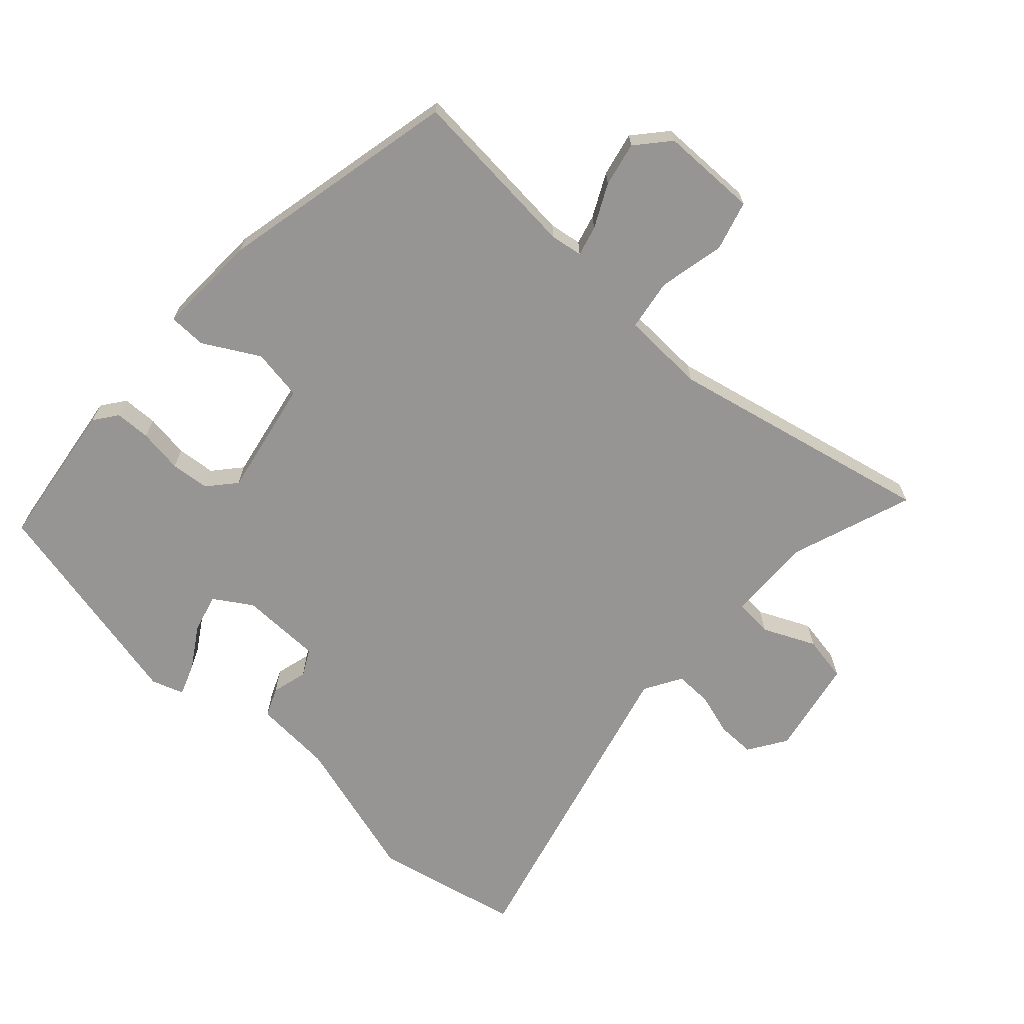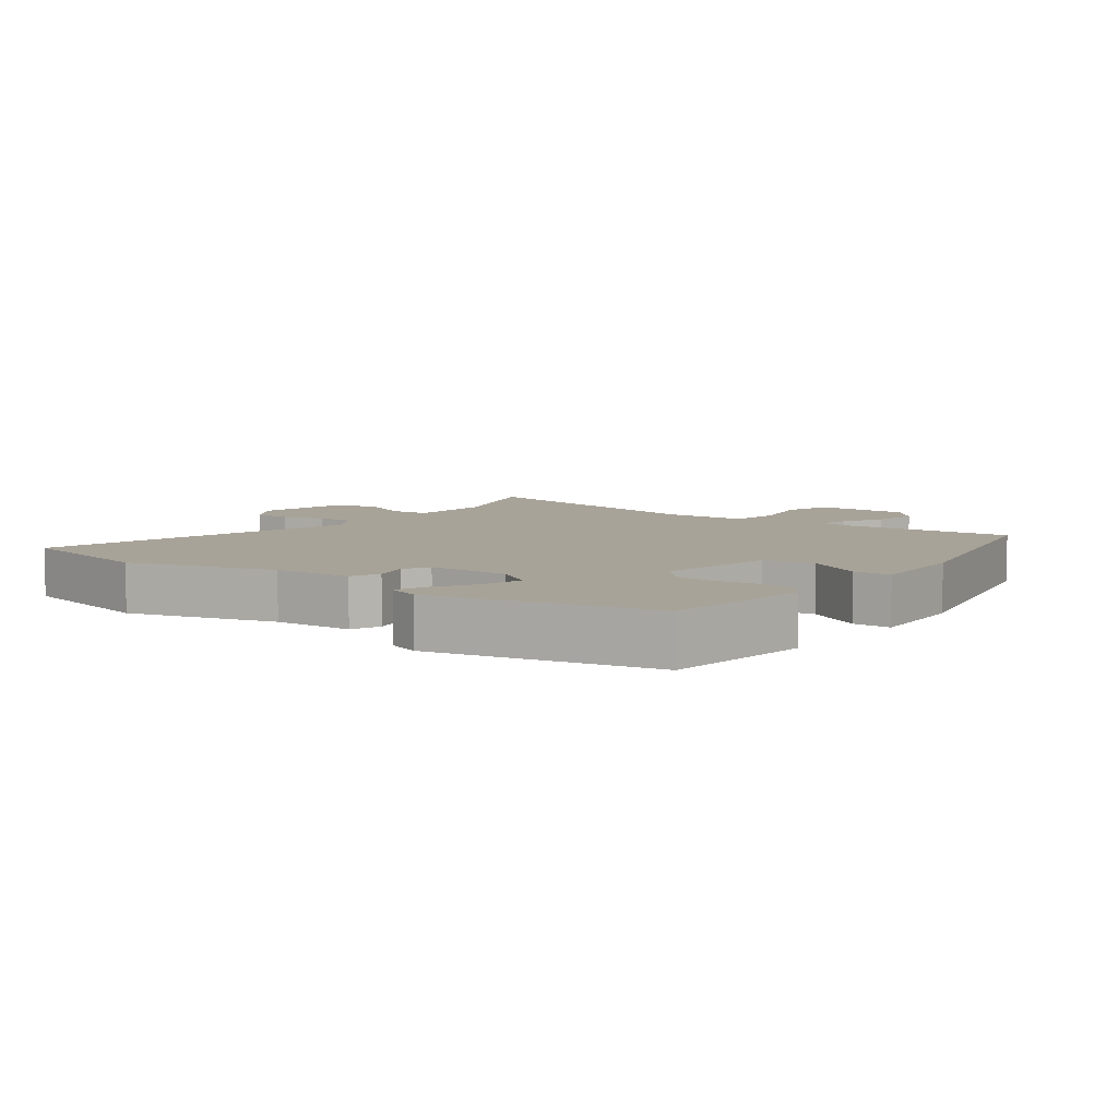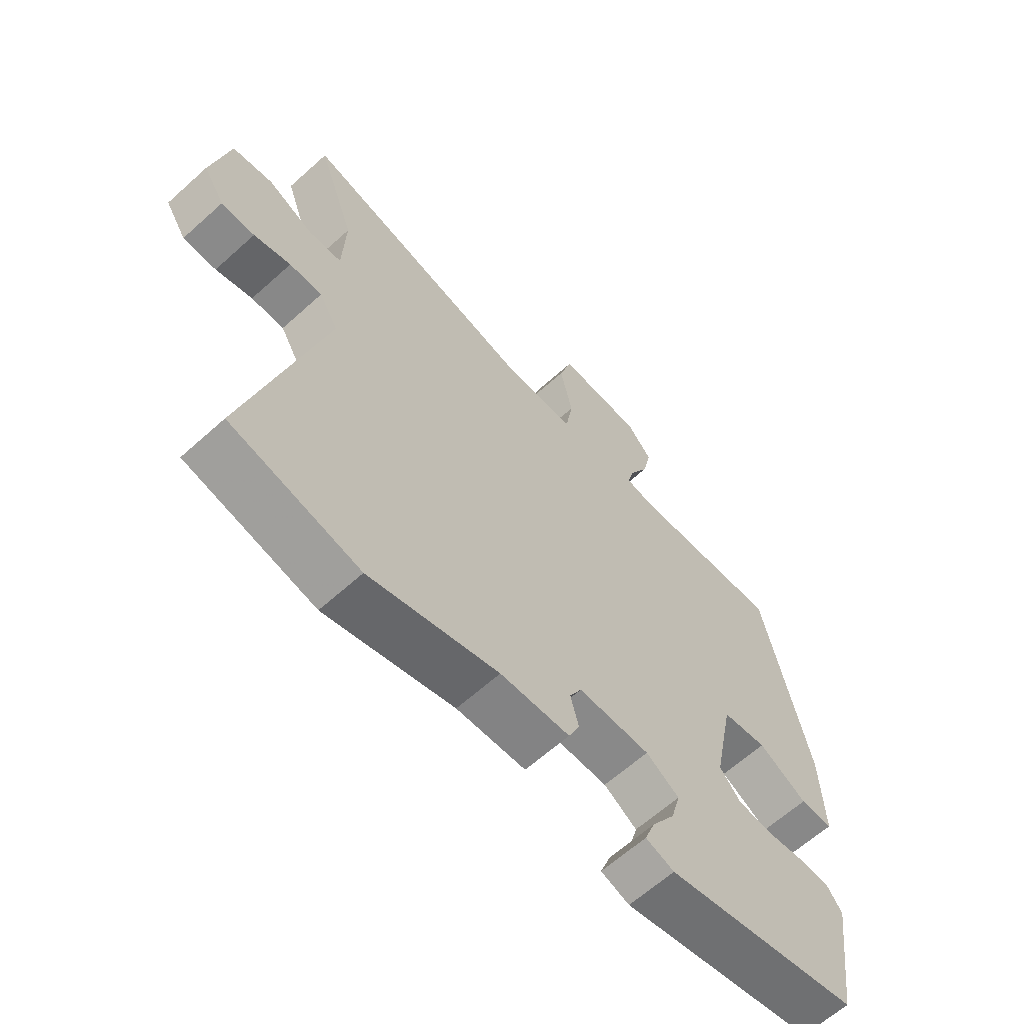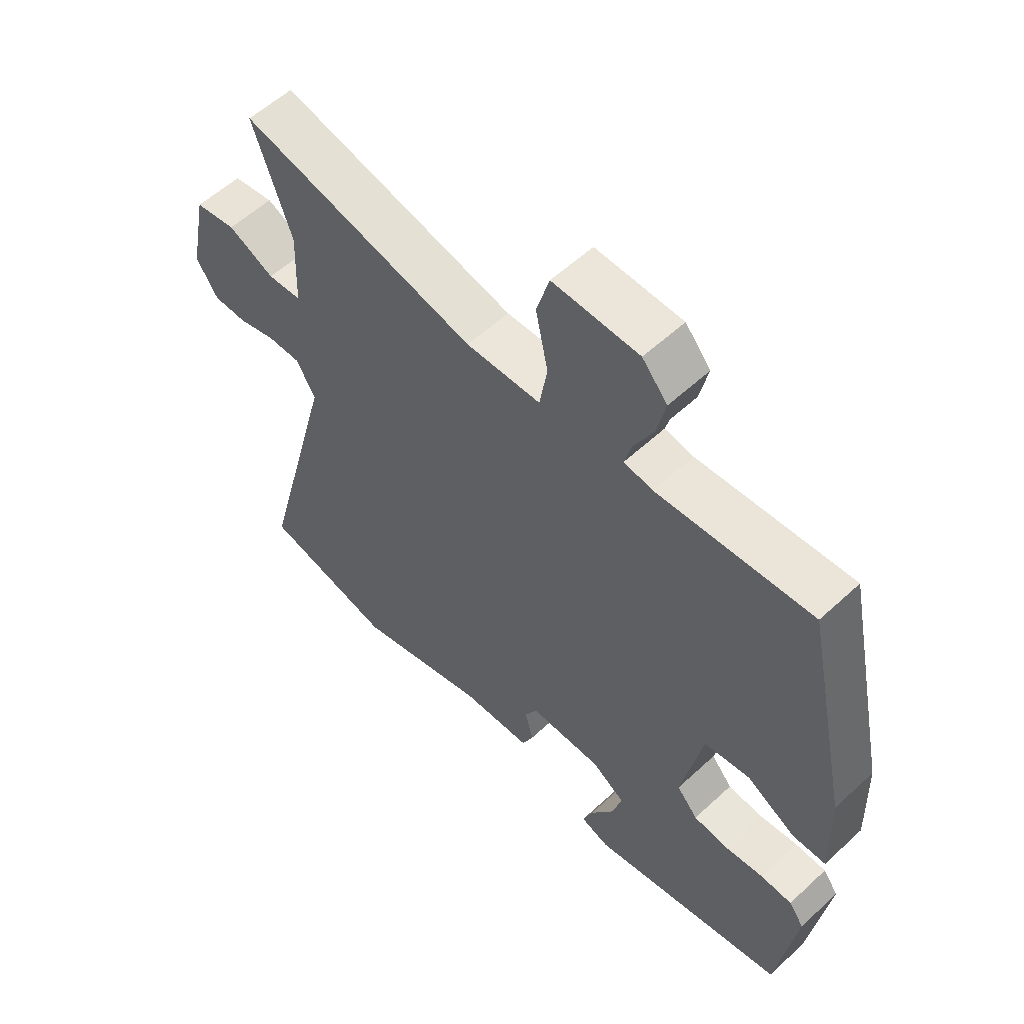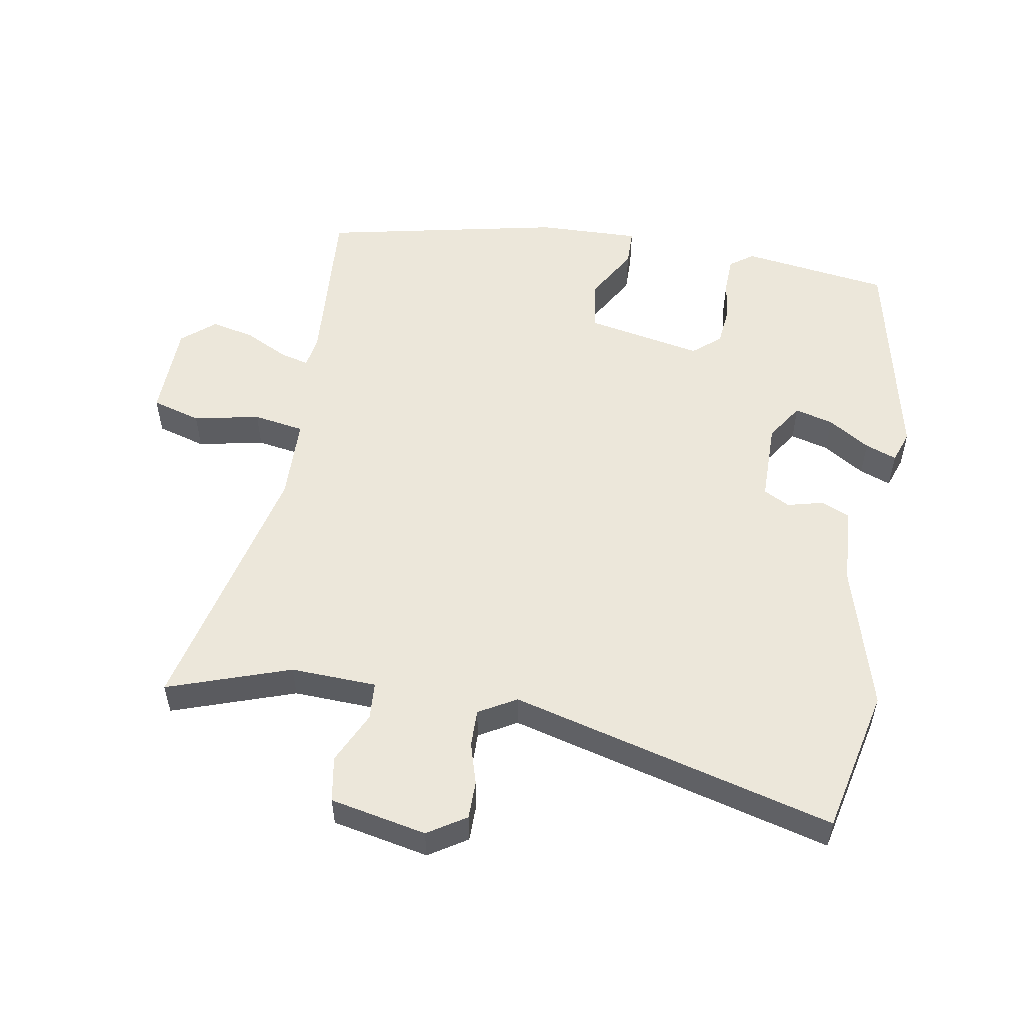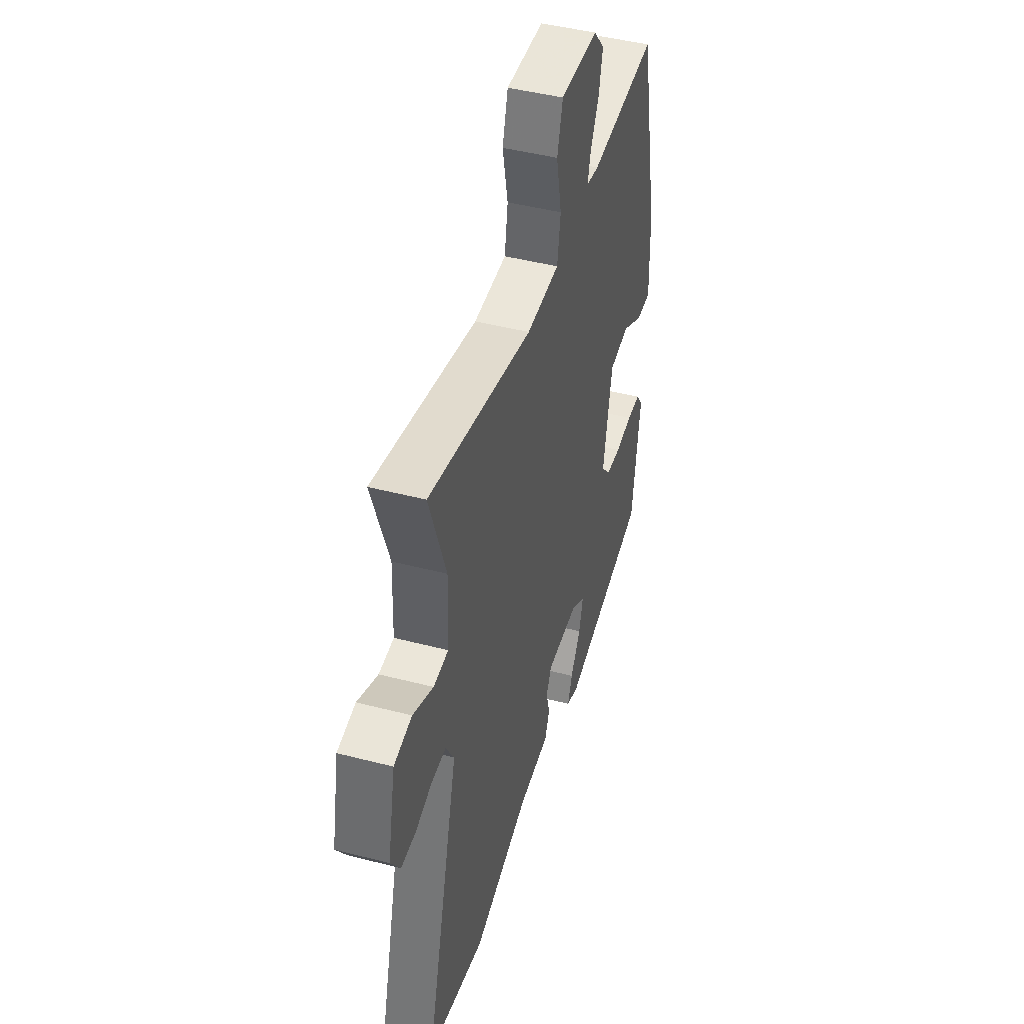
<metadata>
{"format":"obj","ext":"obj","renderer":"f3d","projection":"perspective","resolution":1024,"background":"white","views":[{"elev":-67.5,"azim":-42.9,"up":"+Y"},{"elev":6.9,"azim":-143.6,"up":"+Y"},{"elev":-63.5,"azim":132.3,"up":"+Z"},{"elev":57.0,"azim":-133.9,"up":"+Z"},{"elev":53.5,"azim":99.9,"up":"+Y"},{"elev":45.4,"azim":106.7,"up":"+Z"}]}
</metadata>
<code>
v -0.457 0.07 0.5
v -0.193 0.07 0.48
v -0.144 0.07 0.488
v -0.156 0.07 0.533
v -0.189 0.07 0.598
v -0.204 0.07 0.665
v -0.161 0.07 0.715
v -0.014 0.07 0.718
v 0.008 0.07 0.643
v -0.013 0.07 0.542
v 0 0.07 0.464
v 0.128 0.07 0.46
v 0.532 0.07 0.552
v 0.467 0.07 0.365
v 0.472 0.07 0.234
v 0.53 0.07 0.23
v 0.609 0.07 0.267
v 0.679 0.07 0.255
v 0.709 0.07 0.108
v 0.672 0.07 0.05
v 0.614 0.07 0.05
v 0.55 0.07 0.069
v 0.493 0.07 0.07
v 0.46 0.07 0.013
v 0.59 0.07 -0.48
v 0.367 0.07 -0.53
v 0.143 0.07 -0.466
v 0.023 0.07 -0.459
v 0.004 0.07 -0.415
v 0.018 0.07 -0.36
v -0.003 0.07 -0.32
v -0.127 0.07 -0.319
v -0.184 0.07 -0.356
v -0.168 0.07 -0.415
v -0.128 0.07 -0.478
v -0.11 0.07 -0.526
v -0.159 0.07 -0.543
v -0.496 0.07 -0.47
v -0.528 0.07 -0.244
v -0.502 0.07 -0.208
v -0.448 0.07 -0.206
v -0.381 0.07 -0.215
v -0.322 0.07 -0.209
v -0.286 0.07 -0.167
v -0.321 0.07 0.011
v -0.399 0.07 0.023
v -0.483 0.07 -0.025
v -0.54 0.07 -0.024
v -0.535 0.07 0.133
v -0.457 0 0.5
v -0.193 0 0.48
v -0.144 0 0.488
v -0.156 0 0.533
v -0.189 0 0.598
v -0.204 0 0.665
v -0.161 0 0.715
v -0.014 0 0.718
v 0.008 0 0.643
v -0.013 0 0.542
v 0 0 0.464
v 0.128 0 0.46
v 0.532 0 0.552
v 0.467 0 0.365
v 0.472 0 0.234
v 0.53 0 0.23
v 0.609 0 0.267
v 0.679 0 0.255
v 0.709 0 0.108
v 0.672 0 0.05
v 0.614 0 0.05
v 0.55 0 0.069
v 0.493 0 0.07
v 0.46 0 0.013
v 0.59 0 -0.48
v 0.367 0 -0.53
v 0.143 0 -0.466
v 0.023 0 -0.459
v 0.004 0 -0.415
v 0.018 0 -0.36
v -0.003 0 -0.32
v -0.127 0 -0.319
v -0.184 0 -0.356
v -0.168 0 -0.415
v -0.128 0 -0.478
v -0.11 0 -0.526
v -0.159 0 -0.543
v -0.496 0 -0.47
v -0.528 0 -0.244
v -0.502 0 -0.208
v -0.448 0 -0.206
v -0.381 0 -0.215
v -0.322 0 -0.209
v -0.286 0 -0.167
v -0.321 0 0.011
v -0.399 0 0.023
v -0.483 0 -0.025
v -0.54 0 -0.024
v -0.535 0 0.133
f 49 1 2
f 48 49 2
f 47 48 2
f 46 47 2
f 45 46 2 3
f 44 45 3
f 40 41 42
f 39 40 42
f 38 39 42
f 37 38 42
f 36 37 42
f 35 36 42
f 34 35 42
f 33 34 42 43
f 32 33 43 44
f 27 28 29 30
f 27 30 31
f 26 27 31
f 25 26 31
f 24 25 31
f 32 44 3
f 31 32 3
f 24 31 3
f 23 24 3
f 20 21 22
f 19 20 22
f 18 19 22
f 17 18 22
f 16 17 22
f 12 13 14
f 11 12 14 15
f 8 9 10
f 7 8 10
f 6 7 10
f 5 6 10
f 4 5 10
f 4 10 11
f 3 4 11 15
f 15 16 22 23
f 3 15 23
f 51 50 98
f 51 98 97
f 51 97 96
f 51 96 95
f 52 51 95 94
f 52 94 93
f 91 90 89
f 91 89 88
f 91 88 87
f 91 87 86
f 91 86 85
f 91 85 84
f 91 84 83
f 92 91 83 82
f 93 92 82 81
f 79 78 77 76
f 80 79 76
f 80 76 75
f 80 75 74
f 80 74 73
f 52 93 81
f 52 81 80
f 52 80 73
f 52 73 72
f 71 70 69
f 71 69 68
f 71 68 67
f 71 67 66
f 71 66 65
f 63 62 61
f 64 63 61 60
f 59 58 57
f 59 57 56
f 59 56 55
f 59 55 54
f 59 54 53
f 60 59 53
f 64 60 53 52
f 72 71 65 64
f 72 64 52
f 1 50 51 2
f 2 51 52 3
f 3 52 53 4
f 4 53 54 5
f 5 54 55 6
f 6 55 56 7
f 7 56 57 8
f 8 57 58 9
f 9 58 59 10
f 10 59 60 11
f 11 60 61 12
f 12 61 62 13
f 13 62 63 14
f 14 63 64 15
f 15 64 65 16
f 16 65 66 17
f 17 66 67 18
f 18 67 68 19
f 19 68 69 20
f 20 69 70 21
f 21 70 71 22
f 22 71 72 23
f 23 72 73 24
f 24 73 74 25
f 25 74 75 26
f 26 75 76 27
f 27 76 77 28
f 28 77 78 29
f 29 78 79 30
f 30 79 80 31
f 31 80 81 32
f 32 81 82 33
f 33 82 83 34
f 34 83 84 35
f 35 84 85 36
f 36 85 86 37
f 37 86 87 38
f 38 87 88 39
f 39 88 89 40
f 40 89 90 41
f 41 90 91 42
f 42 91 92 43
f 43 92 93 44
f 44 93 94 45
f 45 94 95 46
f 46 95 96 47
f 47 96 97 48
f 48 97 98 49
f 49 98 50 1

</code>
